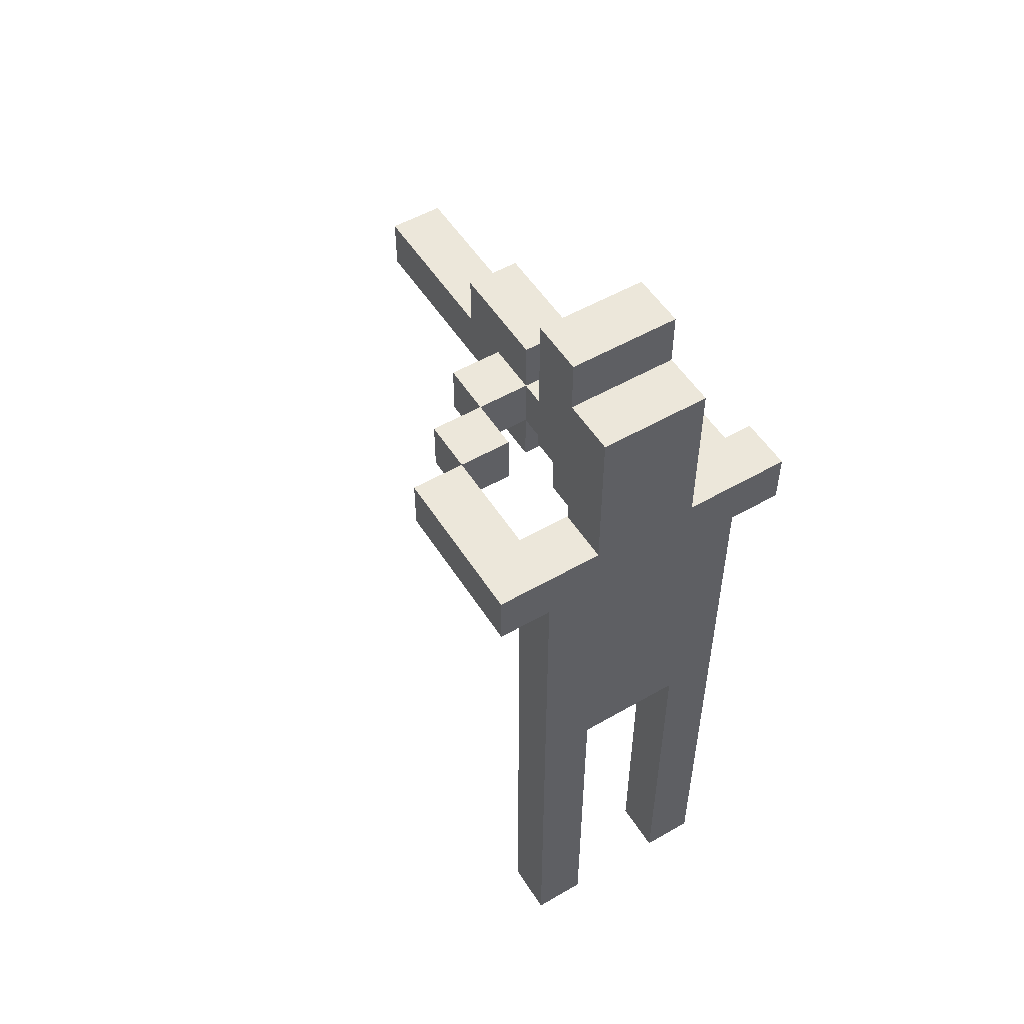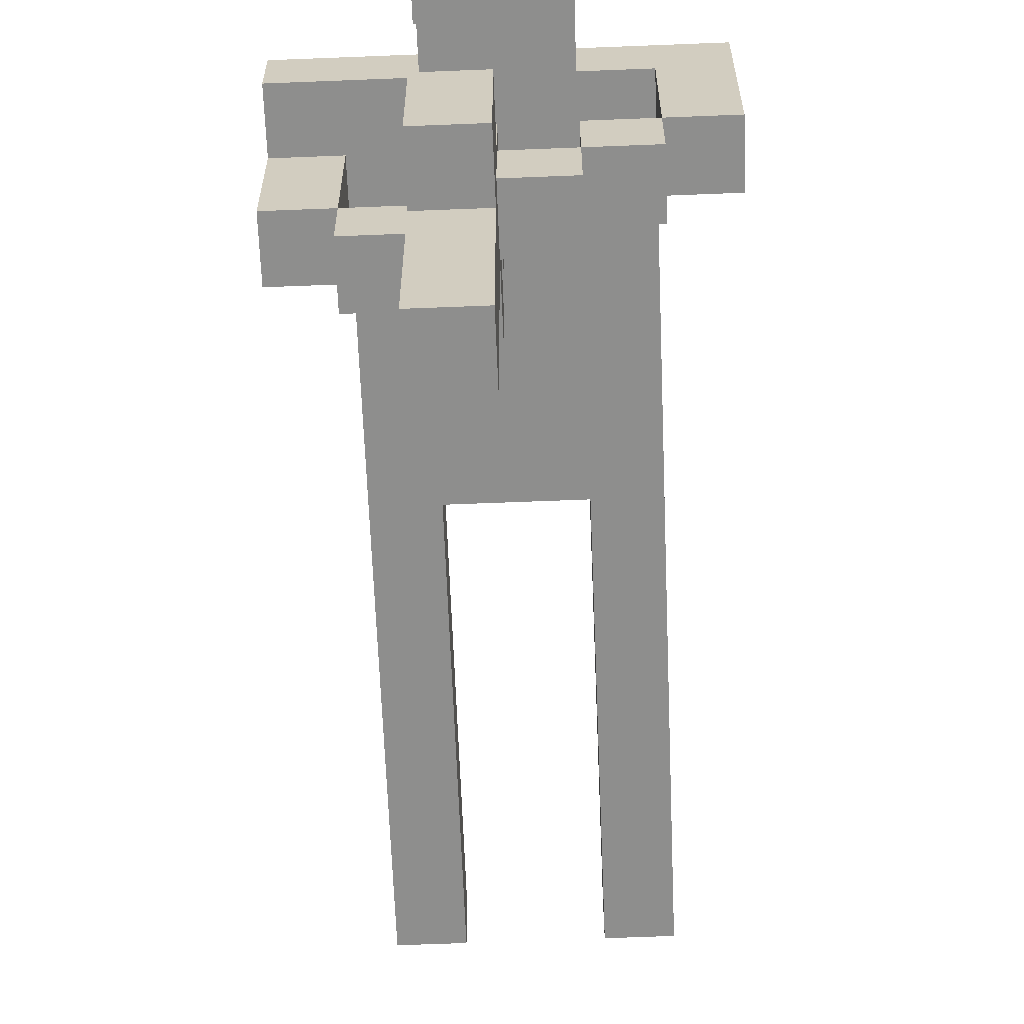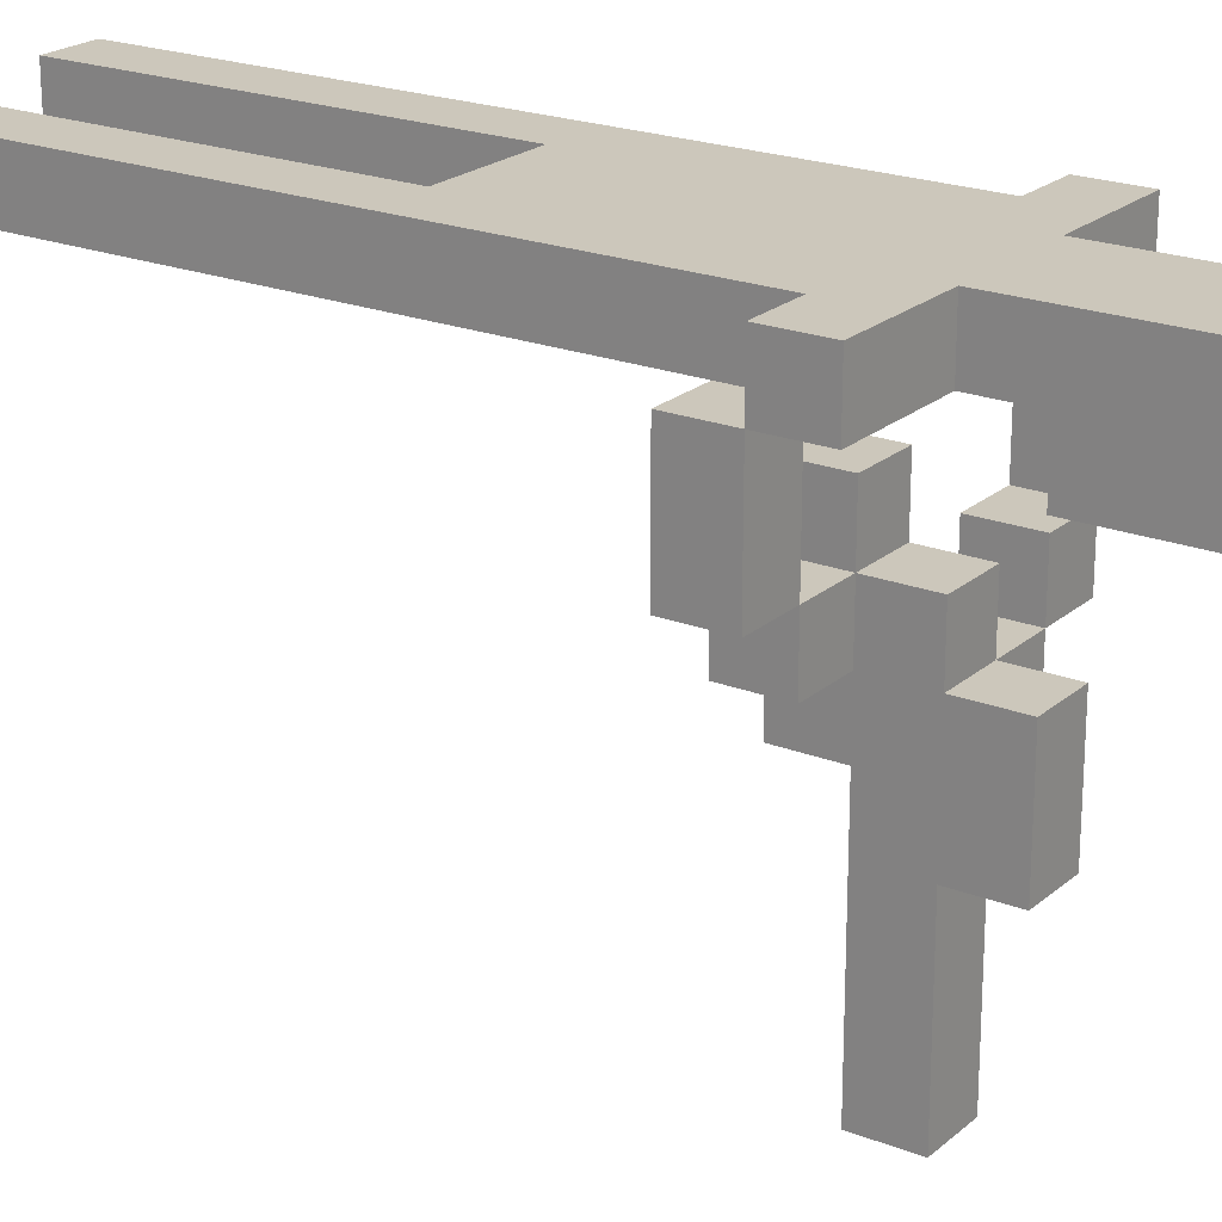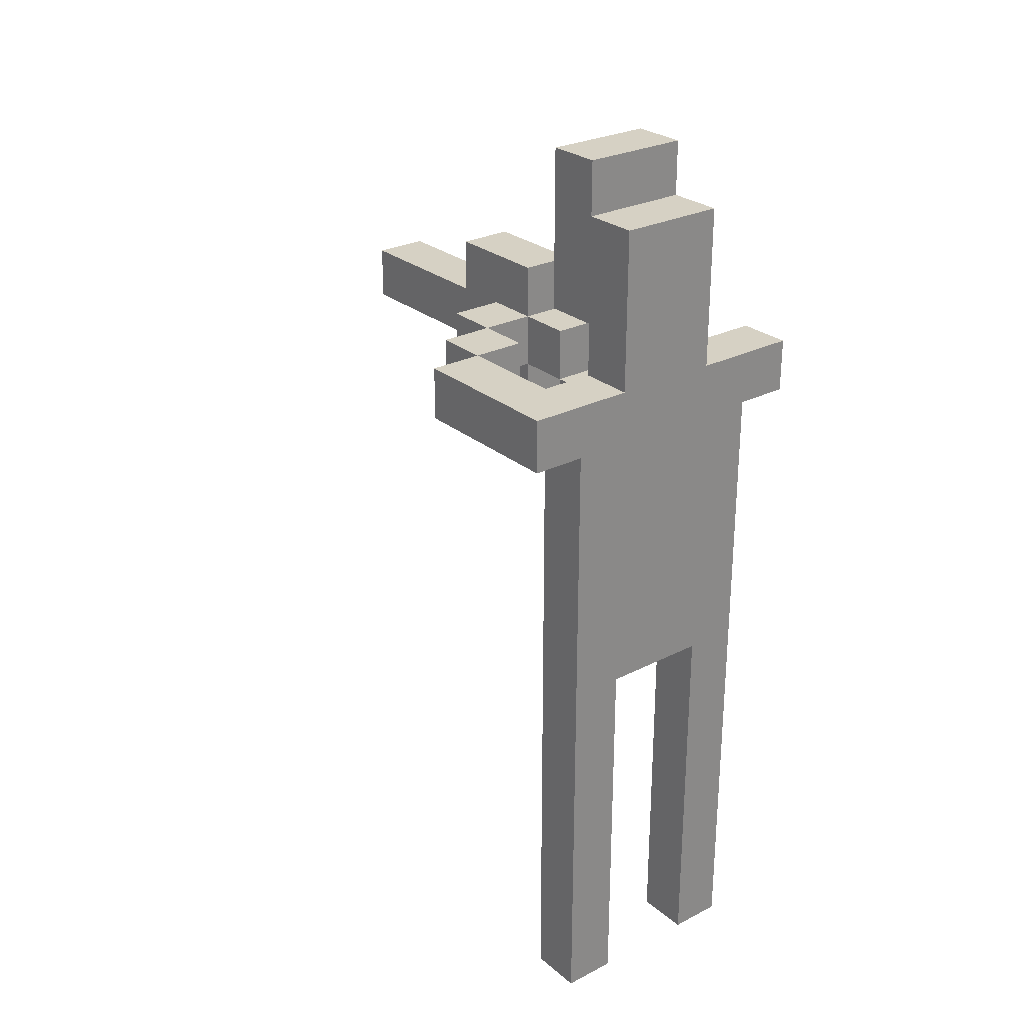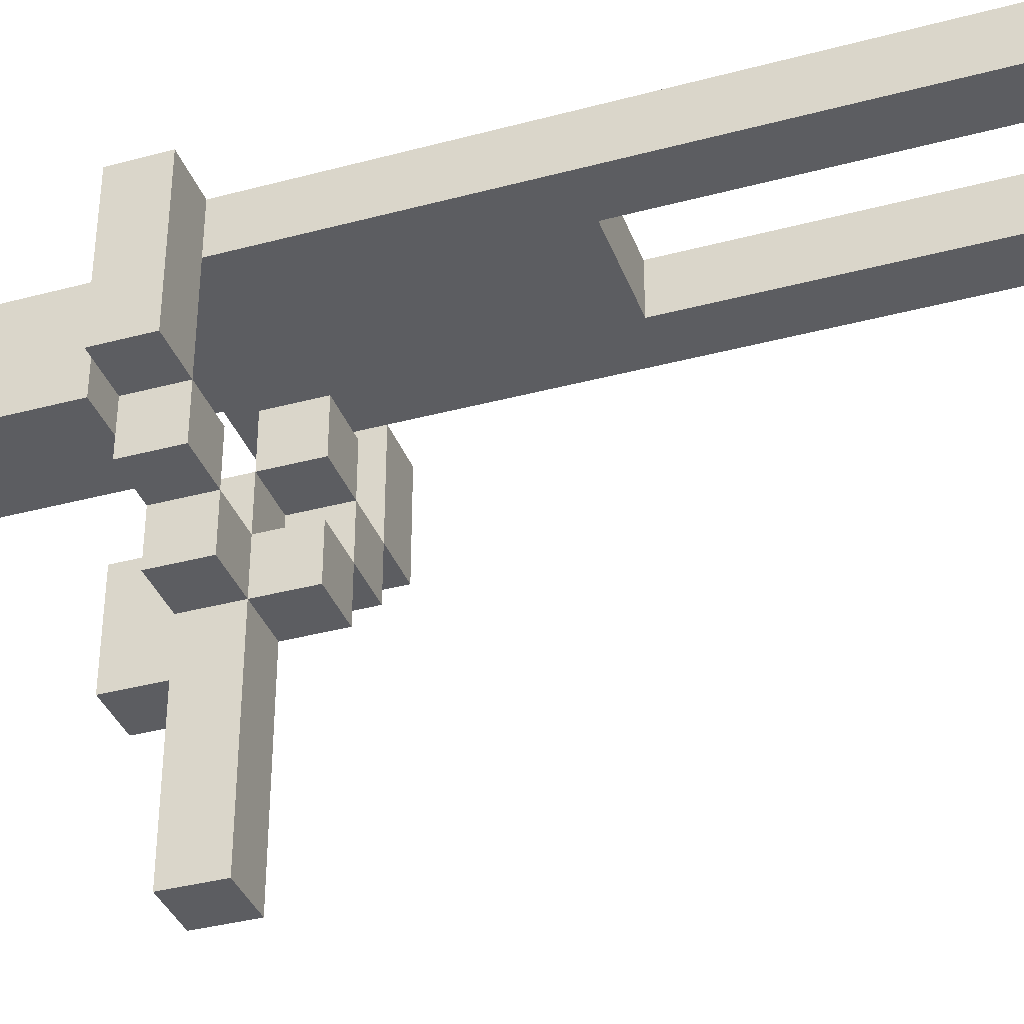
<metadata>
{"format":"obj","ext":"obj","renderer":"f3d","projection":"perspective","resolution":1024,"background":"white","views":[{"elev":52.9,"azim":-31.7,"up":"+Y"},{"elev":-64.8,"azim":-177.7,"up":"+Z"},{"elev":21.6,"azim":124.5,"up":"+Z"},{"elev":27.0,"azim":-38.3,"up":"+Y"},{"elev":-36.6,"azim":-70.8,"up":"+Z"}]}
</metadata>
<code>
o
v -0.3 1.2 -3.725e-08
v -0.3 1.2 -0.3
v -0.3 1.3 -3.725e-08
v -0.3 1.3 -0.3
v -0.2 0 -3.725e-08
v -0.2 0 -0.1
v -0.2 0.2 -3.725e-08
v -0.2 0.2 -0.1
v -0.2 0.8 -3.725e-08
v -0.2 0.8 -0.1
v -0.2 1.2 -3.725e-08
v -0.2 1.2 -0.1
v -0.2 1.2 -0.3
v -0.2 1.2 -0.4
v -0.2 1.3 -0.3
v -0.2 1.3 -0.4
v -0.1 1.2 -0.4
v -0.1 1.2 -0.5
v -0.1 1.3 -3.725e-08
v -0.1 1.3 -0.1
v -0.1 1.3 -0.4
v -0.1 1.3 -0.5
v -0.1 1.4 -0.1
v -0.1 1.4 -0.2
v -0.1 1.5 -3.725e-08
v -0.1 1.5 -0.1
v -0.1 1.6 -3.725e-08
v -0.1 1.6 -0.1
v -0.1 1.6 -0.2
v -0.1 1.7 -0.1
v -0.1 1.7 -0.2
v 2.98e-08 1.1 -0.2
v 2.98e-08 1.1 -0.3
v 2.98e-08 1.1 -0.4
v 2.98e-08 1.1 -0.5
v 2.98e-08 1.2 -0.2
v 2.98e-08 1.2 -0.3
v 2.98e-08 1.2 -0.4
v 2.98e-08 1.2 -0.5
v 2.98e-08 1.2 -0.8
v 2.98e-08 1.2 -0.9
v 2.98e-08 1.3 -0.3
v 2.98e-08 1.3 -0.4
v 2.98e-08 1.3 -0.5
v 2.98e-08 1.3 -0.6
v 2.98e-08 1.3 -0.8
v 2.98e-08 1.3 -0.9
v 2.98e-08 1.4 -0.4
v 2.98e-08 1.4 -0.6
v 0.1 0 -3.725e-08
v 0.1 0 -0.1
v 0.1 0.2 -3.725e-08
v 0.1 0.2 -0.1
v 0.1 0.7 -3.725e-08
v 0.1 0.7 -0.1
v 0.1 1.1 -0.3
v 0.1 1.1 -0.4
v 0.1 1.2 -0.3
v 0.1 1.2 -0.4
v 0.2 1.1 -0.1
v 0.2 1.1 -0.3
v 0.2 1.2 -0.1
v 0.2 1.2 -0.3
v -0.2 1.2 -0.1
v -0.2 1.2 -0.3
v -0.2 1.3 -0.1
v -0.2 1.3 -0.3
v -0.1 0 -3.725e-08
v -0.1 0 -0.1
v -0.1 0.2 -3.725e-08
v -0.1 0.2 -0.1
v -0.1 0.7 -3.725e-08
v -0.1 0.7 -0.1
v -0.1 1.2 -0.3
v -0.1 1.2 -0.4
v -0.1 1.3 -0.3
v -0.1 1.3 -0.4
v 0.1 1.1 -0.2
v 0.1 1.1 -0.3
v 0.1 1.1 -0.4
v 0.1 1.1 -0.5
v 0.1 1.2 -0.2
v 0.1 1.2 -0.3
v 0.1 1.2 -0.4
v 0.1 1.2 -0.5
v 0.1 1.2 -0.8
v 0.1 1.2 -0.9
v 0.1 1.3 -3.725e-08
v 0.1 1.3 -0.1
v 0.1 1.3 -0.3
v 0.1 1.3 -0.4
v 0.1 1.3 -0.6
v 0.1 1.3 -0.8
v 0.1 1.3 -0.9
v 0.1 1.4 -0.1
v 0.1 1.4 -0.2
v 0.1 1.4 -0.4
v 0.1 1.4 -0.6
v 0.1 1.5 -3.725e-08
v 0.1 1.5 -0.1
v 0.1 1.6 -3.725e-08
v 0.1 1.6 -0.1
v 0.1 1.6 -0.2
v 0.1 1.7 -0.1
v 0.1 1.7 -0.2
v 0.2 0 -3.725e-08
v 0.2 0 -0.1
v 0.2 0.2 -3.725e-08
v 0.2 0.2 -0.1
v 0.2 0.8 -3.725e-08
v 0.2 0.8 -0.1
v 0.2 1.1 -0.1
v 0.2 1.1 -0.3
v 0.2 1.1 -0.4
v 0.2 1.2 -3.725e-08
v 0.2 1.2 -0.1
v 0.2 1.2 -0.3
v 0.2 1.2 -0.4
v 0.3 1.1 -0.1
v 0.3 1.1 -0.3
v 0.3 1.2 -3.725e-08
v 0.3 1.2 -0.1
v 0.3 1.2 -0.3
v 0.3 1.3 -3.725e-08
v 0.3 1.3 -0.1
v -0.3 1.2 -3.725e-08
v -0.3 1.3 -3.725e-08
v -0.2 0 -3.725e-08
v -0.2 0.2 -3.725e-08
v -0.2 0.8 -3.725e-08
v -0.2 1.2 -3.725e-08
v -0.2 1.3 -3.725e-08
v -0.1 0 -3.725e-08
v -0.1 0.2 -3.725e-08
v -0.1 0.7 -3.725e-08
v -0.1 1.3 -3.725e-08
v -0.1 1.5 -3.725e-08
v -0.1 1.6 -3.725e-08
v 0.1 0 -3.725e-08
v 0.1 0.2 -3.725e-08
v 0.1 0.7 -3.725e-08
v 0.1 1.3 -3.725e-08
v 0.1 1.5 -3.725e-08
v 0.1 1.6 -3.725e-08
v 0.2 0 -3.725e-08
v 0.2 0.2 -3.725e-08
v 0.2 0.8 -3.725e-08
v 0.2 1.2 -3.725e-08
v 0.2 1.3 -3.725e-08
v 0.3 1.2 -3.725e-08
v 0.3 1.3 -3.725e-08
v -0.1 1.6 -0.1
v -0.1 1.7 -0.1
v 0.1 1.6 -0.1
v 0.1 1.7 -0.1
v 0.2 1.1 -0.1
v 0.2 1.2 -0.1
v 0.3 1.1 -0.1
v 0.3 1.2 -0.1
v 2.98e-08 1.1 -0.2
v 2.98e-08 1.2 -0.2
v 0.1 1.1 -0.2
v 0.1 1.2 -0.2
v -0.2 1.2 -0.3
v -0.2 1.3 -0.3
v -0.1 1.2 -0.3
v -0.1 1.3 -0.3
v 2.98e-08 1.2 -0.3
v 2.98e-08 1.3 -0.3
v 0.1 1.1 -0.3
v 0.1 1.2 -0.3
v 0.1 1.3 -0.3
v 0.2 1.1 -0.3
v 0.2 1.2 -0.3
v -0.1 1.2 -0.4
v -0.1 1.3 -0.4
v 2.98e-08 1.1 -0.4
v 2.98e-08 1.2 -0.4
v 2.98e-08 1.3 -0.4
v 2.98e-08 1.4 -0.4
v 0.1 1.1 -0.4
v 0.1 1.2 -0.4
v 0.1 1.3 -0.4
v 0.1 1.4 -0.4
v -0.2 0 -0.1
v -0.2 0.2 -0.1
v -0.2 0.8 -0.1
v -0.2 1.2 -0.1
v -0.2 1.3 -0.1
v -0.1 0 -0.1
v -0.1 0.2 -0.1
v -0.1 0.7 -0.1
v -0.1 1.3 -0.1
v -0.1 1.4 -0.1
v 0.1 0 -0.1
v 0.1 0.2 -0.1
v 0.1 0.7 -0.1
v 0.1 1.3 -0.1
v 0.1 1.4 -0.1
v 0.2 0 -0.1
v 0.2 0.2 -0.1
v 0.2 0.8 -0.1
v 0.2 1.1 -0.1
v 0.2 1.2 -0.1
v 0.2 1.3 -0.1
v 0.3 1.2 -0.1
v 0.3 1.3 -0.1
v -0.1 1.4 -0.2
v -0.1 1.6 -0.2
v -0.1 1.7 -0.2
v 0.1 1.4 -0.2
v 0.1 1.6 -0.2
v 0.1 1.7 -0.2
v -0.3 1.2 -0.3
v -0.3 1.3 -0.3
v -0.2 1.2 -0.3
v -0.2 1.3 -0.3
v 2.98e-08 1.1 -0.3
v 2.98e-08 1.2 -0.3
v 0.1 1.1 -0.3
v 0.1 1.2 -0.3
v 0.2 1.1 -0.3
v 0.2 1.2 -0.3
v 0.3 1.1 -0.3
v 0.3 1.2 -0.3
v -0.2 1.2 -0.4
v -0.2 1.3 -0.4
v -0.1 1.2 -0.4
v -0.1 1.3 -0.4
v 0.1 1.1 -0.4
v 0.1 1.2 -0.4
v 0.2 1.1 -0.4
v 0.2 1.2 -0.4
v -0.1 1.2 -0.5
v -0.1 1.3 -0.5
v 2.98e-08 1.1 -0.5
v 2.98e-08 1.2 -0.5
v 2.98e-08 1.3 -0.5
v 0.1 1.1 -0.5
v 0.1 1.2 -0.5
v 2.98e-08 1.3 -0.6
v 2.98e-08 1.4 -0.6
v 0.1 1.3 -0.6
v 0.1 1.4 -0.6
v 2.98e-08 1.2 -0.9
v 2.98e-08 1.3 -0.9
v 0.1 1.2 -0.9
v 0.1 1.3 -0.9
v -0.2 0 -3.725e-08
v -0.1 0 -3.725e-08
v 0.1 0 -3.725e-08
v 0.2 0 -3.725e-08
v -0.2 0 -0.1
v -0.1 0 -0.1
v 0.1 0 -0.1
v 0.2 0 -0.1
v -0.1 0.7 -3.725e-08
v 0.1 0.7 -3.725e-08
v -0.1 0.7 -0.1
v 0.1 0.7 -0.1
v 0.2 1.1 -0.1
v 0.3 1.1 -0.1
v 2.98e-08 1.1 -0.2
v 0.1 1.1 -0.2
v 2.98e-08 1.1 -0.3
v 0.1 1.1 -0.3
v 0.2 1.1 -0.3
v 0.3 1.1 -0.3
v 2.98e-08 1.1 -0.4
v 0.1 1.1 -0.4
v 0.2 1.1 -0.4
v 2.98e-08 1.1 -0.5
v 0.1 1.1 -0.5
v -0.3 1.2 -3.725e-08
v -0.2 1.2 -3.725e-08
v 0.2 1.2 -3.725e-08
v 0.3 1.2 -3.725e-08
v -0.2 1.2 -0.1
v 0.2 1.2 -0.1
v 0.3 1.2 -0.1
v -0.3 1.2 -0.3
v -0.2 1.2 -0.3
v -0.1 1.2 -0.3
v 2.98e-08 1.2 -0.3
v 0.1 1.2 -0.3
v -0.2 1.2 -0.4
v -0.1 1.2 -0.4
v 2.98e-08 1.2 -0.4
v 0.1 1.2 -0.4
v -0.1 1.2 -0.5
v 2.98e-08 1.2 -0.5
v 0.1 1.2 -0.5
v 2.98e-08 1.2 -0.8
v 0.1 1.2 -0.8
v 2.98e-08 1.2 -0.9
v 0.1 1.2 -0.9
v -0.1 1.4 -0.1
v 0.1 1.4 -0.1
v -0.1 1.4 -0.2
v 0.1 1.4 -0.2
v 0.2 1.2 -0.1
v 0.3 1.2 -0.1
v 2.98e-08 1.2 -0.2
v 0.1 1.2 -0.2
v 2.98e-08 1.2 -0.3
v 0.1 1.2 -0.3
v 0.2 1.2 -0.3
v 0.3 1.2 -0.3
v 0.1 1.2 -0.4
v 0.2 1.2 -0.4
v -0.3 1.3 -3.725e-08
v -0.2 1.3 -3.725e-08
v -0.1 1.3 -3.725e-08
v 0.1 1.3 -3.725e-08
v 0.2 1.3 -3.725e-08
v 0.3 1.3 -3.725e-08
v -0.2 1.3 -0.1
v -0.1 1.3 -0.1
v 0.1 1.3 -0.1
v 0.2 1.3 -0.1
v 0.3 1.3 -0.1
v -0.3 1.3 -0.3
v -0.2 1.3 -0.3
v -0.1 1.3 -0.3
v 2.98e-08 1.3 -0.3
v 0.1 1.3 -0.3
v -0.2 1.3 -0.4
v -0.1 1.3 -0.4
v 2.98e-08 1.3 -0.4
v 0.1 1.3 -0.4
v -0.1 1.3 -0.5
v 2.98e-08 1.3 -0.5
v 2.98e-08 1.3 -0.6
v 0.1 1.3 -0.6
v 2.98e-08 1.3 -0.8
v 0.1 1.3 -0.8
v 2.98e-08 1.3 -0.9
v 0.1 1.3 -0.9
v 2.98e-08 1.4 -0.4
v 0.1 1.4 -0.4
v 2.98e-08 1.4 -0.6
v 0.1 1.4 -0.6
v -0.1 1.6 -3.725e-08
v 0.1 1.6 -3.725e-08
v -0.1 1.6 -0.1
v 0.1 1.6 -0.1
v -0.1 1.7 -0.1
v 0.1 1.7 -0.1
v -0.1 1.7 -0.2
v 0.1 1.7 -0.2
f 3 2 1
f 4 2 3
f 7 6 5
f 8 6 7
f 9 8 7
f 10 8 9
f 11 10 9
f 12 10 11
f 15 14 13
f 16 14 15
f 21 18 17
f 22 18 21
f 23 20 19
f 25 23 19
f 25 24 23
f 26 24 25
f 27 26 25
f 28 24 26
f 28 26 27
f 29 24 28
f 30 29 28
f 31 29 30
f 36 33 32
f 37 33 36
f 38 35 34
f 39 35 38
f 42 38 37
f 43 38 42
f 44 40 39
f 45 40 44
f 46 41 40
f 46 40 45
f 47 41 46
f 48 45 44
f 48 44 43
f 49 45 48
f 52 51 50
f 53 51 52
f 54 53 52
f 55 53 54
f 58 57 56
f 59 57 58
f 62 61 60
f 63 61 62
f 64 65 66
f 66 65 67
f 68 69 70
f 70 69 71
f 70 71 72
f 72 71 73
f 74 75 76
f 76 75 77
f 78 79 82
f 82 79 83
f 80 81 84
f 84 81 85
f 83 84 90
f 84 85 91
f 90 84 91
f 85 86 91
f 91 86 92
f 86 87 93
f 92 86 93
f 93 87 94
f 88 89 95
f 91 92 97
f 97 92 98
f 95 96 99
f 88 95 99
f 99 96 100
f 99 100 101
f 100 96 102
f 101 100 102
f 102 96 103
f 102 103 104
f 104 103 105
f 106 107 108
f 108 107 109
f 108 109 110
f 110 109 111
f 110 111 112
f 110 112 115
f 115 112 116
f 113 114 117
f 117 114 118
f 119 120 122
f 122 120 123
f 121 122 124
f 124 122 125
f 131 127 126
f 132 127 131
f 133 129 128
f 134 130 129
f 134 129 133
f 135 130 134
f 136 131 130
f 136 132 131
f 141 130 135
f 142 136 130
f 142 137 136
f 143 138 137
f 143 137 142
f 144 138 143
f 145 140 139
f 146 141 140
f 146 140 145
f 147 142 130
f 147 141 146
f 147 130 141
f 148 142 147
f 149 142 148
f 150 149 148
f 151 149 150
f 154 153 152
f 155 153 154
f 158 157 156
f 159 157 158
f 162 161 160
f 163 161 162
f 166 165 164
f 167 165 166
f 171 169 168
f 172 169 171
f 173 171 170
f 174 171 173
f 178 176 175
f 179 176 178
f 181 178 177
f 182 178 181
f 183 180 179
f 184 180 183
f 185 186 190
f 186 187 191
f 190 186 191
f 191 187 192
f 188 189 193
f 187 188 193
f 192 187 197
f 193 194 198
f 187 193 198
f 198 194 199
f 195 196 200
f 196 197 201
f 200 196 201
f 197 187 202
f 201 197 202
f 187 198 202
f 202 198 203
f 203 198 204
f 204 198 205
f 204 205 206
f 206 205 207
f 208 209 211
f 209 210 212
f 211 209 212
f 212 210 213
f 214 215 216
f 216 215 217
f 218 219 220
f 220 219 221
f 222 223 224
f 224 223 225
f 226 227 228
f 228 227 229
f 230 231 232
f 232 231 233
f 234 235 237
f 237 235 238
f 236 237 239
f 239 237 240
f 241 242 243
f 243 242 244
f 245 246 247
f 247 246 248
f 253 250 249
f 254 250 253
f 255 252 251
f 256 252 255
f 259 258 257
f 260 258 259
f 265 264 263
f 266 264 265
f 267 262 261
f 268 262 267
f 270 267 266
f 271 267 270
f 272 270 269
f 273 270 272
f 278 275 274
f 279 277 276
f 280 277 279
f 281 278 274
f 282 278 281
f 286 283 282
f 287 283 286
f 288 285 284
f 289 285 288
f 290 288 287
f 291 288 290
f 293 292 291
f 294 292 293
f 295 294 293
f 296 294 295
f 299 298 297
f 300 298 299
f 303 304 305
f 305 304 306
f 301 302 307
f 307 302 308
f 306 307 309
f 309 307 310
f 311 312 317
f 312 313 317
f 317 313 318
f 314 315 319
f 315 316 320
f 319 315 320
f 320 316 321
f 311 317 322
f 322 317 323
f 323 324 327
f 327 324 328
f 325 326 329
f 329 326 330
f 328 329 331
f 331 329 332
f 333 334 335
f 335 334 336
f 335 336 337
f 337 336 338
f 339 340 341
f 341 340 342
f 343 344 345
f 345 344 346
f 347 348 349
f 349 348 350

</code>
